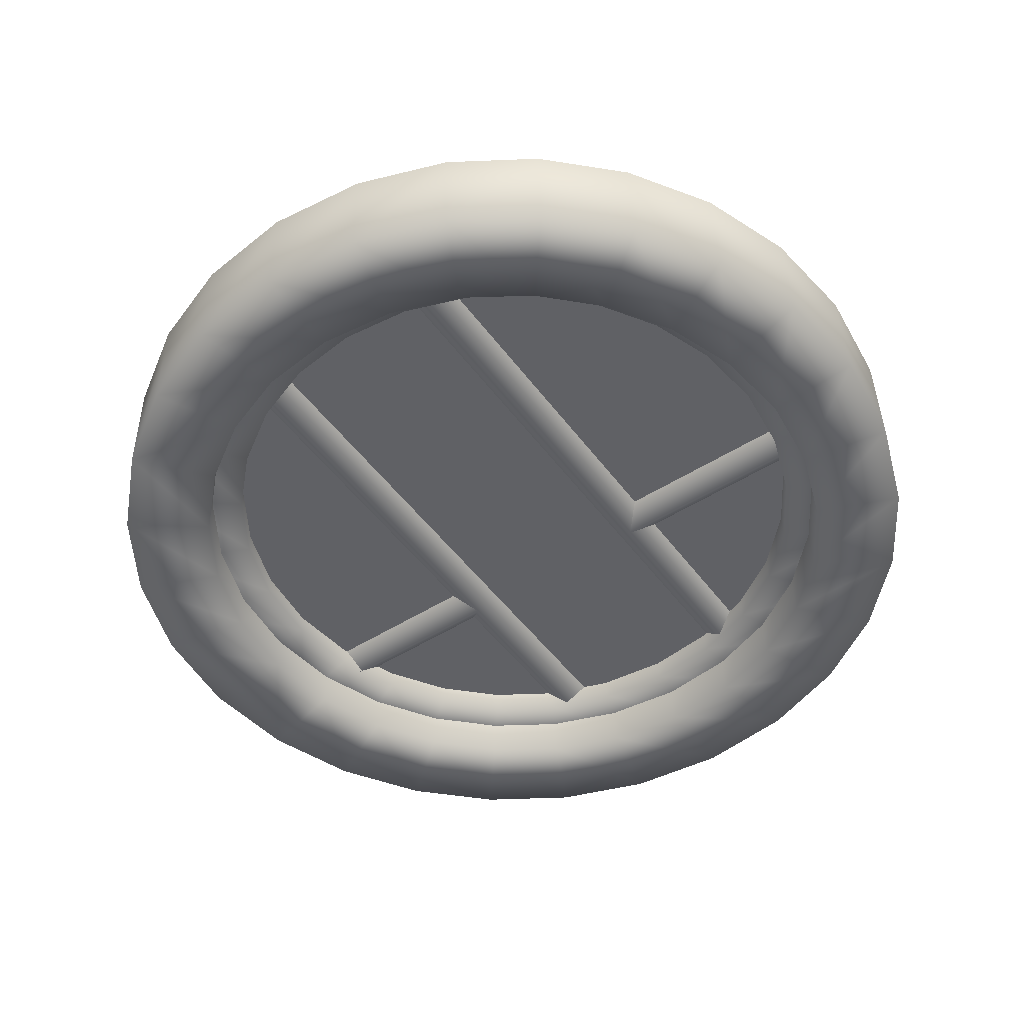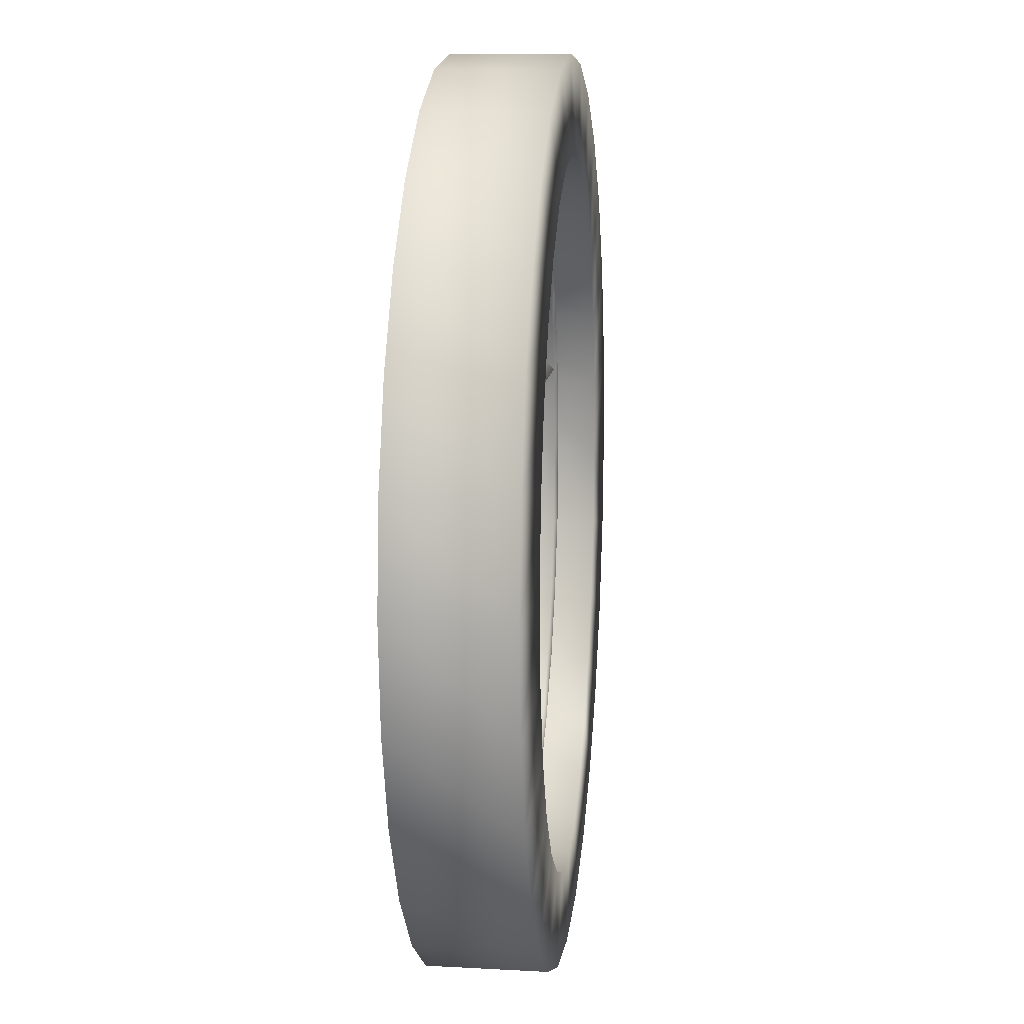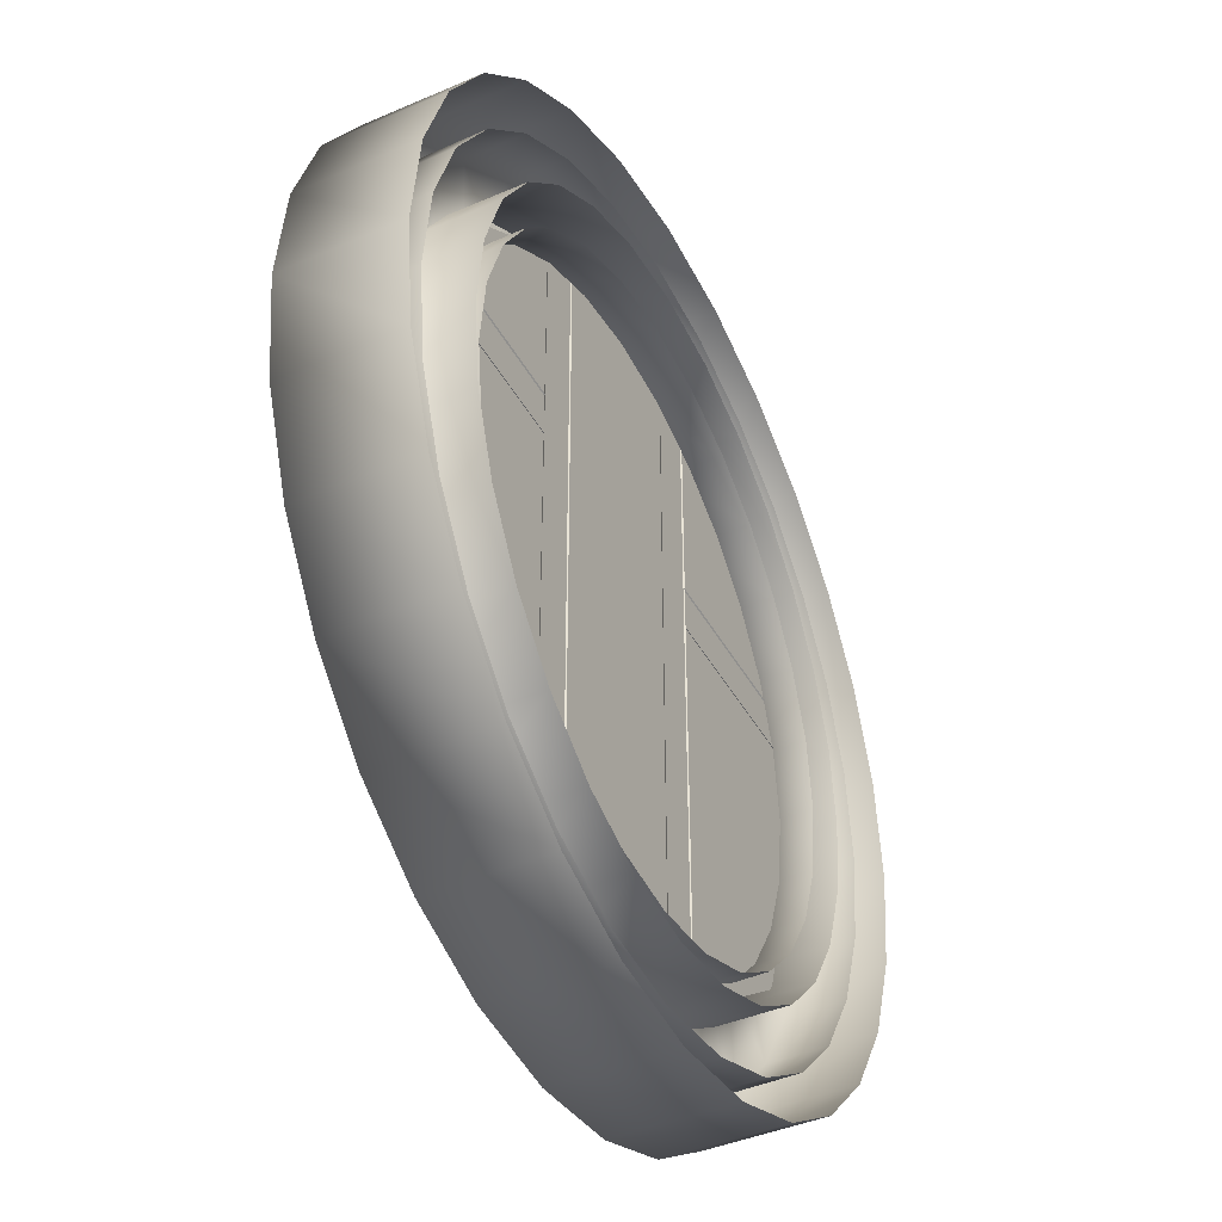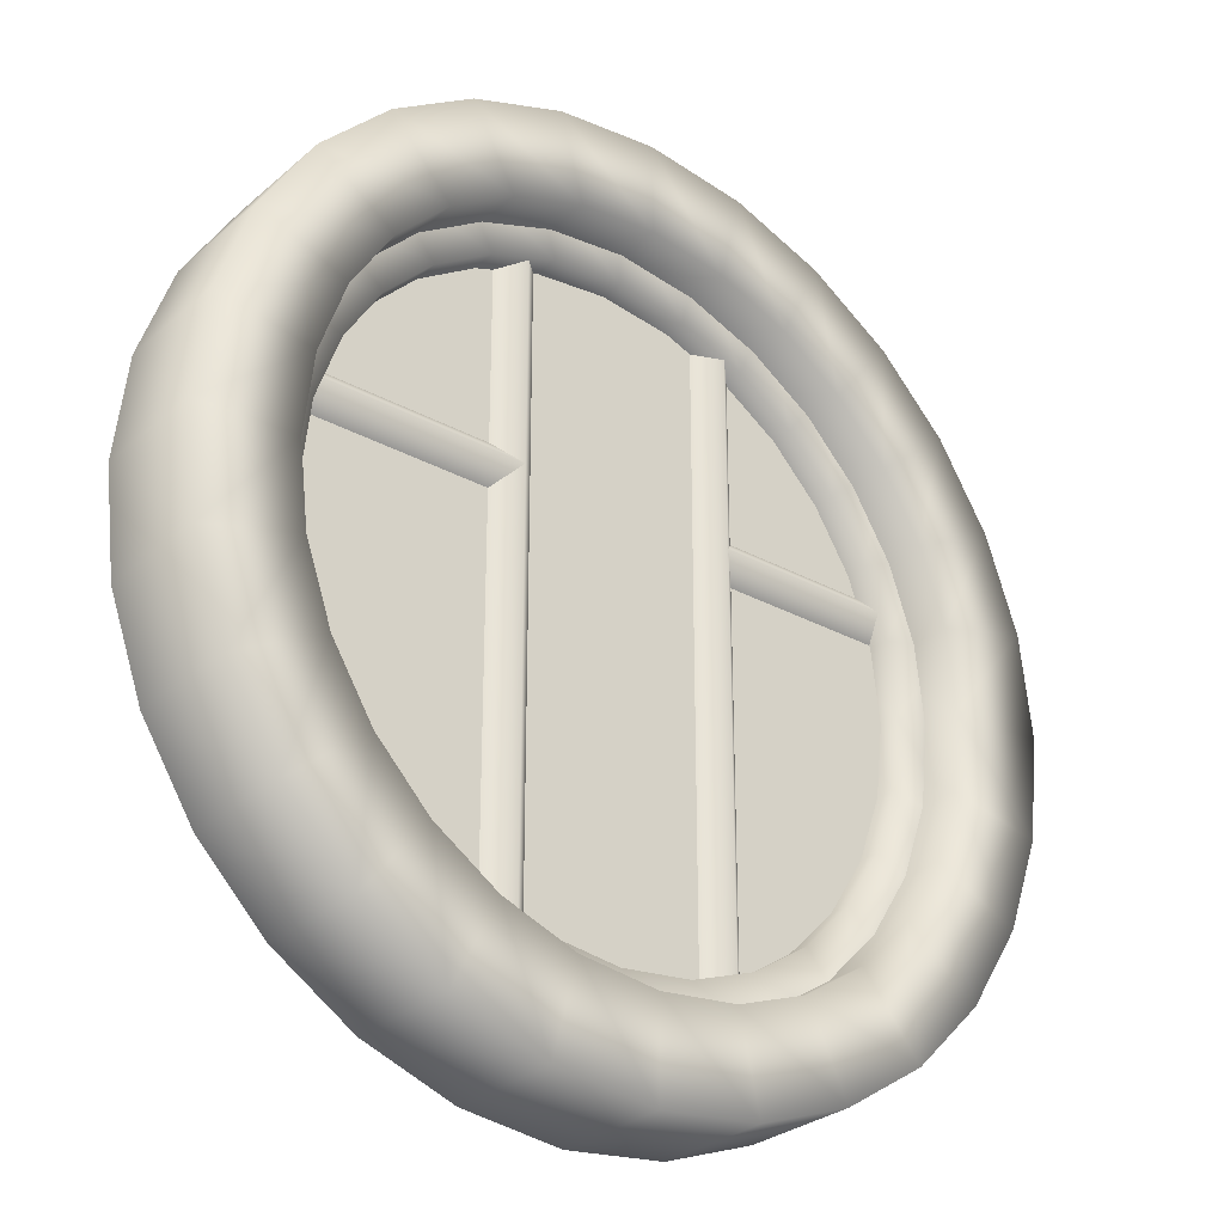
<metadata>
{"format":"obj","ext":"obj","renderer":"f3d","projection":"perspective","resolution":1024,"background":"white","views":[{"elev":-49.5,"azim":35.0,"up":"+Z"},{"elev":11.8,"azim":96.5,"up":"+Y"},{"elev":-41.6,"azim":-63.5,"up":"+Y"},{"elev":-28.7,"azim":140.5,"up":"+Y"}]}
</metadata>
<code>
g WindowA_Lod1_01
v -39.21 19.9 -4.188
v -30.57 15.67 -3.862
v -33.29 8.074 -3.82
v -42.66 10.28 -4.188
v -34.25 -0.1975 -3.806
v -43.87 -0.1975 -4.188
v -42.66 -10.67 -4.188
v -33.29 -8.469 -3.82
v -30.57 -16.07 -3.862
v -39.21 -20.3 -4.188
v -33.81 -28.79 -4.188
v -33.81 28.39 -4.188
v -26.31 22.37 -3.928
v -26.73 35.48 -4.188
v 37.53 28.39 -4.188
v 30.01 22.37 -4.798
v 24.42 27.97 -4.712
v 30.45 35.48 -4.188
v 17.72 32.23 -4.608
v 21.96 40.88 -4.188
v 10.12 34.95 -4.491
v 12.34 44.32 -4.188
v 1.852 35.9 -4.363
v 1.86 45.53 -4.188
v -6.419 34.95 -4.236
v -8.617 44.32 -4.188
v -14.02 32.23 -4.118
v -18.24 40.88 -4.188
v -20.72 27.97 -4.015
v 42.93 19.9 -4.188
v 34.28 15.67 -4.864
v 46.38 10.28 -4.188
v 37 8.074 -4.906
v 47.59 -0.1975 -4.188
v 37.95 -0.1975 -4.921
v 46.38 -10.67 -4.188
v 37 -8.469 -4.906
v 42.93 -20.3 -4.188
v 34.28 -16.07 -4.864
v 37.53 -28.79 -4.188
v 30.01 -22.77 -4.798
v 30.45 -35.87 -4.188
v 24.42 -28.36 -4.712
v 21.96 -41.27 -4.188
v -33.81 -28.79 -4.188
v -30.57 -16.07 -3.862
v -26.31 -22.77 -3.928
v -26.73 -35.87 -4.188
v -20.72 -28.36 -4.015
v -14.02 -32.62 -4.118
v -18.24 -41.27 -4.188
v -6.419 -35.34 -4.236
v -8.617 -44.71 -4.188
v 1.852 -36.3 -4.363
v 1.86 -45.92 -4.188
v 10.12 -35.34 -4.491
v 12.34 -44.71 -4.188
v 17.72 -32.62 -4.608
v -43.87 -0.1975 -4.188
v -42.66 -10.67 -4.188
v -42.9 -10.67 7.797
v -44.11 -0.1975 7.797
v -33.29 -8.469 -3.82
v -34.25 -0.1975 -3.806
v -34.49 -0.1975 8.18
v -33.53 -8.469 8.165
v -42.66 10.28 -4.188
v -42.9 10.28 7.797
v -33.29 8.074 -3.82
v -33.53 8.074 8.165
v -39.21 -20.3 -4.188
v -39.45 -20.3 7.797
v -30.57 -16.07 -3.862
v -30.81 -16.07 8.123
v -39.21 19.9 -4.188
v -39.45 19.9 7.797
v -30.57 15.67 -3.862
v -30.81 15.67 8.123
v -33.81 -28.79 -4.188
v -34.05 -28.79 7.797
v -26.31 -22.77 -3.928
v -26.55 -22.77 8.057
v -33.81 28.39 -4.188
v -34.05 28.39 7.797
v -26.31 22.37 -3.928
v -26.55 22.37 8.057
v -26.73 -35.87 -4.188
v -26.97 -35.87 7.797
v -20.72 -28.36 -4.015
v -20.96 -28.36 7.971
v -26.73 35.48 -4.188
v -26.97 35.48 7.797
v -20.72 27.97 -4.015
v -20.96 27.97 7.971
v -18.24 40.88 -4.188
v -18.48 40.88 7.797
v -14.02 32.23 -4.118
v -14.26 32.23 7.867
v -8.617 44.32 -4.188
v -8.858 44.32 7.797
v -6.419 34.95 -4.236
v -6.66 34.95 7.75
v 1.86 45.53 -4.188
v 1.619 45.53 7.797
v 1.852 35.9 -4.363
v 1.611 35.9 7.622
v 12.34 44.32 -4.188
v 12.1 44.32 7.797
v 10.12 34.95 -4.491
v 9.883 34.95 7.494
v 21.96 40.88 -4.188
v 21.72 40.88 7.797
v 17.72 32.23 -4.608
v 17.48 32.23 7.377
v 30.45 35.48 -4.188
v 30.21 35.48 7.797
v 24.42 27.97 -4.712
v 24.18 27.97 7.273
v 37.53 28.39 -4.188
v 37.29 28.39 7.797
v 30.01 22.37 -4.798
v 29.77 22.37 7.187
v 42.93 19.9 -4.188
v 42.69 19.9 7.797
v 34.28 15.67 -4.864
v 34.04 15.67 7.121
v 46.38 10.28 -4.188
v 46.14 10.28 7.797
v 37 8.074 -4.906
v 36.76 8.074 7.079
v 47.59 -0.1975 -4.188
v 47.35 -0.1975 7.797
v 37.95 -0.1975 -4.921
v 37.71 -0.1975 7.065
v 46.38 -10.67 -4.188
v 46.14 -10.67 7.797
v 37 -8.469 -4.906
v 36.76 -8.469 7.079
v 42.93 -20.3 -4.188
v 42.69 -20.3 7.797
v 34.28 -16.07 -4.864
v 34.04 -16.07 7.121
v 37.53 -28.79 -4.188
v 37.29 -28.79 7.797
v 30.01 -22.77 -4.798
v 29.77 -22.77 7.187
v 30.45 -35.87 -4.188
v 30.21 -35.87 7.797
v 24.42 -28.36 -4.712
v 24.18 -28.36 7.273
v 21.96 -41.27 -4.188
v 21.72 -41.27 7.797
v 17.72 -32.62 -4.608
v 17.48 -32.62 7.377
v 12.34 -44.71 -4.188
v 12.1 -44.71 7.797
v 10.12 -35.34 -4.491
v 9.883 -35.34 7.494
v 1.86 -45.92 -4.188
v 1.619 -45.92 7.797
v 10.12 -35.34 -4.491
v 1.852 -36.3 -4.363
v 1.611 -36.3 7.622
v 9.883 -35.34 7.494
v -8.617 -44.71 -4.188
v 1.86 -45.92 -4.188
v 1.619 -45.92 7.797
v -8.858 -44.71 7.797
v -6.419 -35.34 -4.236
v -6.66 -35.34 7.75
v -18.24 -41.27 -4.188
v -18.48 -41.27 7.797
v -14.02 -32.62 -4.118
v -14.26 -32.62 7.867
v -35.27 18.06 0.2162
v -27.42 14.21 0.3834
v -29.89 7.304 0.405
v -38.4 9.309 0.2162
v -30.76 -0.216 0.4125
v -39.5 -0.216 0.2162
v -38.4 -9.741 0.2162
v -29.89 -7.736 0.405
v -27.42 -14.64 0.3834
v -35.27 -18.49 0.2162
v -30.36 -26.21 0.2162
v -30.36 25.77 0.2162
v -23.54 20.3 0.3496
v -23.93 32.21 0.2162
v 34.5 25.77 0.2162
v 27.66 20.3 -0.09729
v 22.58 25.39 -0.05292
v 28.06 32.21 0.2162
v 16.48 29.26 0.000255
v 20.34 37.12 0.2162
v 9.577 31.73 0.06053
v 11.59 40.25 0.2162
v 2.058 32.6 0.1261
v 2.065 41.35 0.2162
v -5.461 31.73 0.1918
v -7.46 40.25 0.2162
v -12.37 29.26 0.252
v -16.21 37.12 0.2162
v -18.46 25.39 0.3052
v 39.41 18.06 0.2162
v 31.54 14.21 -0.1311
v 42.54 9.309 0.2162
v 34.01 7.304 -0.1527
v 43.63 -0.216 0.2162
v 34.87 -0.216 -0.1602
v 42.54 -9.741 0.2162
v 34.01 -7.736 -0.1527
v 39.41 -18.49 0.2162
v 31.54 -14.64 -0.1311
v 34.5 -26.21 0.2162
v 27.66 -20.73 -0.09729
v 28.06 -32.65 0.2162
v 22.58 -25.82 -0.05292
v 20.34 -37.56 0.2162
v -30.36 -26.21 0.2162
v -27.42 -14.64 0.3834
v -23.54 -20.73 0.3496
v -23.93 -32.65 0.2162
v -18.46 -25.82 0.3052
v -12.37 -29.7 0.252
v -16.21 -37.56 0.2162
v -5.461 -32.17 0.1918
v -7.46 -40.69 0.2162
v 2.058 -33.03 0.1261
v 2.065 -41.79 0.2162
v 9.577 -32.17 0.06052
v 11.59 -40.69 0.2162
v 16.48 -29.7 0.000253
v -39.5 -0.216 0.2162
v -38.4 -9.741 0.2162
v -38.62 -9.741 6.372
v -39.72 -0.216 6.372
v -29.89 -7.736 0.405
v -30.76 -0.216 0.4125
v -30.98 -0.216 6.568
v -30.11 -7.736 6.561
v -38.4 9.309 0.2162
v -38.62 9.309 6.372
v -29.89 7.304 0.405
v -30.11 7.304 6.561
v -35.27 -18.49 0.2162
v -35.49 -18.49 6.372
v -27.42 -14.64 0.3834
v -27.64 -14.64 6.539
v -35.27 18.06 0.2162
v -35.49 18.06 6.372
v -27.42 14.21 0.3834
v -27.64 14.21 6.539
v -30.36 -26.21 0.2162
v -30.58 -26.21 6.372
v -23.54 -20.73 0.3496
v -23.76 -20.73 6.505
v -30.36 25.77 0.2162
v -30.58 25.77 6.372
v -23.54 20.3 0.3496
v -23.76 20.3 6.505
v -23.93 -32.65 0.2162
v -24.14 -32.65 6.372
v -18.46 -25.82 0.3052
v -18.68 -25.82 6.461
v -23.93 32.21 0.2162
v -24.14 32.21 6.372
v -18.46 25.39 0.3052
v -18.68 25.39 6.461
v -16.21 37.12 0.2162
v -16.43 37.12 6.372
v -12.37 29.26 0.252
v -12.59 29.26 6.408
v -7.46 40.25 0.2162
v -7.678 40.25 6.372
v -5.461 31.73 0.1918
v -5.68 31.73 6.348
v 2.065 41.35 0.2162
v 1.847 41.35 6.372
v 2.058 32.6 0.1261
v 1.839 32.6 6.282
v 11.59 40.25 0.2162
v 11.37 40.25 6.372
v 9.577 31.73 0.06053
v 9.359 31.73 6.216
v 20.34 37.12 0.2162
v 20.12 37.12 6.372
v 16.48 29.26 0.000255
v 16.26 29.26 6.156
v 28.06 32.21 0.2162
v 27.84 32.21 6.372
v 22.58 25.39 -0.05292
v 22.36 25.39 6.103
v 34.5 25.77 0.2162
v 34.28 25.77 6.372
v 27.66 20.3 -0.09729
v 27.44 20.3 6.059
v 39.41 18.06 0.2162
v 39.19 18.06 6.372
v 31.54 14.21 -0.1311
v 31.32 14.21 6.025
v 42.54 9.309 0.2162
v 42.32 9.309 6.372
v 34.01 7.304 -0.1527
v 33.79 7.304 6.003
v 43.63 -0.216 0.2162
v 43.42 -0.216 6.372
v 34.87 -0.216 -0.1602
v 34.66 -0.216 5.996
v 42.54 -9.741 0.2162
v 42.32 -9.741 6.372
v 34.01 -7.736 -0.1527
v 33.79 -7.736 6.003
v 39.41 -18.49 0.2162
v 39.19 -18.49 6.372
v 31.54 -14.64 -0.1311
v 31.32 -14.64 6.025
v 34.5 -26.21 0.2162
v 34.28 -26.21 6.372
v 27.66 -20.73 -0.09729
v 27.44 -20.73 6.059
v 28.06 -32.65 0.2162
v 27.84 -32.65 6.372
v 22.58 -25.82 -0.05292
v 22.36 -25.82 6.103
v 20.34 -37.56 0.2162
v 20.12 -37.56 6.372
v 16.48 -29.7 0.000253
v 16.26 -29.7 6.156
v 11.59 -40.69 0.2162
v 11.37 -40.69 6.372
v 9.577 -32.17 0.06052
v 9.359 -32.17 6.216
v 2.065 -41.79 0.2162
v 1.847 -41.79 6.372
v 9.577 -32.17 0.06052
v 2.058 -33.03 0.1261
v 1.839 -33.03 6.282
v 9.359 -32.17 6.216
v -7.46 -40.69 0.2162
v 2.065 -41.79 0.2162
v 1.847 -41.79 6.372
v -7.678 -40.69 6.372
v -5.461 -32.17 0.1918
v -5.68 -32.17 6.348
v -16.21 -37.56 0.2162
v -16.43 -37.56 6.372
v -12.37 -29.7 0.252
v -12.59 -29.7 6.408
f 153 158 154
f 158 153 157
f 118 117 122
f 121 122 117
f 122 121 126
f 125 126 121
f 126 125 130
f 129 130 125
f 130 129 134
f 133 134 129
f 134 133 138
f 137 138 133
f 138 137 142
f 141 142 137
f 142 141 146
f 145 146 141
f 146 145 150
f 149 150 145
f 150 149 154
f 153 154 149
f 70 69 78
f 77 78 69
f 78 77 86
f 85 86 77
f 86 85 94
f 93 94 85
f 94 93 98
f 97 98 93
f 98 97 102
f 101 102 97
f 102 101 106
f 105 106 101
f 106 105 110
f 109 110 105
f 110 109 114
f 113 114 109
f 114 113 118
f 117 118 113
f 164 161 163
f 162 163 161
f 163 162 170
f 169 170 162
f 170 169 174
f 173 174 169
f 174 173 90
f 89 90 173
f 90 89 82
f 81 82 89
f 82 81 74
f 73 74 81
f 74 73 66
f 63 66 73
f 66 63 65
f 64 65 63
f 65 64 70
f 69 70 64
f 166 167 165
f 168 165 167
f 165 168 171
f 172 171 168
f 171 172 87
f 88 87 172
f 87 88 79
f 80 79 88
f 79 80 71
f 72 71 80
f 71 72 60
f 61 60 72
f 60 61 59
f 62 59 61
f 59 62 67
f 68 67 62
f 67 68 75
f 76 75 68
f 75 76 83
f 84 83 76
f 83 84 91
f 92 91 84
f 91 92 95
f 96 95 92
f 95 96 99
f 100 99 96
f 99 100 103
f 104 103 100
f 103 104 107
f 108 107 104
f 107 108 111
f 112 111 108
f 111 112 115
f 116 115 112
f 115 116 119
f 120 119 116
f 119 120 123
f 124 123 120
f 123 124 127
f 128 127 124
f 127 128 131
f 132 131 128
f 131 132 135
f 136 135 132
f 135 136 139
f 140 139 136
f 139 140 143
f 144 143 140
f 143 144 147
f 148 147 144
f 147 148 151
f 152 151 148
f 151 152 155
f 156 155 152
f 156 159 155
f 159 156 160
f 338 335 337
f 336 337 335
f 337 336 344
f 343 344 336
f 344 343 348
f 347 348 343
f 348 347 264
f 263 264 347
f 264 263 256
f 255 256 263
f 256 255 248
f 247 248 255
f 248 247 240
f 237 240 247
f 240 237 239
f 238 239 237
f 239 238 244
f 243 244 238
f 244 243 252
f 251 252 243
f 252 251 260
f 259 260 251
f 260 259 268
f 267 268 259
f 268 267 272
f 271 272 267
f 272 271 276
f 275 276 271
f 276 275 280
f 279 280 275
f 280 279 284
f 283 284 279
f 284 283 288
f 287 288 283
f 288 287 292
f 291 292 287
f 292 291 296
f 295 296 291
f 296 295 300
f 299 300 295
f 300 299 304
f 303 304 299
f 304 303 308
f 307 308 303
f 308 307 312
f 311 312 307
f 312 311 316
f 315 316 311
f 316 315 320
f 319 320 315
f 320 319 324
f 323 324 319
f 324 323 328
f 327 328 323
f 327 332 328
f 332 327 331
f 340 341 339
f 342 339 341
f 339 342 345
f 346 345 342
f 345 346 261
f 262 261 346
f 261 262 253
f 254 253 262
f 253 254 245
f 246 245 254
f 245 246 234
f 235 234 246
f 234 235 233
f 236 233 235
f 233 236 241
f 242 241 236
f 241 242 249
f 250 249 242
f 249 250 257
f 258 257 250
f 257 258 265
f 266 265 258
f 265 266 269
f 270 269 266
f 269 270 273
f 274 273 270
f 273 274 277
f 278 277 274
f 277 278 281
f 282 281 278
f 281 282 285
f 286 285 282
f 285 286 289
f 290 289 286
f 289 290 293
f 294 293 290
f 293 294 297
f 298 297 294
f 297 298 301
f 302 301 298
f 301 302 305
f 306 305 302
f 305 306 309
f 310 309 306
f 309 310 313
f 314 313 310
f 313 314 317
f 318 317 314
f 317 318 321
f 322 321 318
f 321 322 325
f 326 325 322
f 325 326 329
f 330 329 326
f 330 333 329
f 333 330 334
f 47 49 48
f 50 48 49
f 48 50 51
f 52 51 50
f 51 52 53
f 54 53 52
f 53 54 55
f 56 55 54
f 55 56 57
f 58 57 56
f 57 58 44
f 43 44 58
f 44 43 42
f 41 42 43
f 42 41 40
f 39 40 41
f 40 39 38
f 37 38 39
f 38 37 36
f 35 36 37
f 36 35 34
f 33 34 35
f 34 33 32
f 31 32 33
f 32 31 30
f 16 30 31
f 30 16 15
f 17 15 16
f 15 17 18
f 19 18 17
f 18 19 20
f 21 20 19
f 20 21 22
f 23 22 21
f 22 23 24
f 25 24 23
f 24 25 26
f 27 26 25
f 26 27 28
f 29 28 27
f 28 29 14
f 13 14 29
f 14 13 12
f 2 12 13
f 12 2 1
f 3 1 2
f 1 3 4
f 5 4 3
f 4 5 6
f 7 6 5
f 8 7 5
f 7 8 10
f 9 10 8
f 10 9 11
f 221 223 222
f 224 222 223
f 222 224 225
f 226 225 224
f 225 226 227
f 228 227 226
f 227 228 229
f 230 229 228
f 229 230 231
f 232 231 230
f 231 232 218
f 217 218 232
f 218 217 216
f 215 216 217
f 216 215 214
f 213 214 215
f 214 213 212
f 211 212 213
f 212 211 210
f 209 210 211
f 210 209 208
f 207 208 209
f 208 207 206
f 205 206 207
f 206 205 204
f 190 204 205
f 204 190 189
f 191 189 190
f 189 191 192
f 193 192 191
f 192 193 194
f 195 194 193
f 194 195 196
f 197 196 195
f 196 197 198
f 199 198 197
f 198 199 200
f 201 200 199
f 200 201 202
f 203 202 201
f 202 203 188
f 187 188 203
f 188 187 186
f 176 186 187
f 186 176 175
f 177 175 176
f 175 177 178
f 179 178 177
f 178 179 180
f 181 180 179
f 182 181 179
f 181 182 184
f 183 184 182
f 184 183 185
f 47 45 46
f 45 47 48
f 221 219 220
f 219 221 222
v -8.228 31.82 2.711
v -8.228 -0.8088 2.711
v -10.56 -0.8088 0.3778
v -10.56 31.82 0.3778
v -8.228 -31.74 2.711
v -10.56 -31.74 0.3778
v -12.9 -31.74 2.72
v -12.9 -0.8088 2.72
v -12.9 31.82 2.72
v 14.55 33.25 2.711
v 14.55 -0.8088 2.711
v 12.21 -0.8088 0.3778
v 12.21 33.25 0.3778
v 14.55 -32.76 2.711
v 12.21 -32.76 0.3778
v 9.871 -32.76 2.72
v 9.871 -0.8088 2.72
v 9.871 33.25 2.72
v 14.52 12.24 2.711
v 23.09 12.24 2.711
v 23.09 9.904 0.3778
v 12.19 9.904 0.3778
v 33.98 12.24 2.711
v 33.98 9.904 0.3778
v 33.98 7.562 2.72
v 23.09 7.562 2.72
v 14.52 7.562 2.72
v -30.5 12.24 2.711
v -19.62 12.24 2.711
v -19.62 9.904 0.3778
v -30.51 9.904 0.3778
v -12.92 12.24 2.711
v -10.56 9.904 0.3778
v -12.92 7.562 2.72
v -19.62 7.562 2.72
v -30.5 7.562 2.72
f 353 354 350
f 351 350 354
f 350 351 349
f 352 349 351
f 356 354 355
f 354 356 351
f 357 351 356
f 351 357 352
f 362 363 359
f 360 359 363
f 359 360 358
f 361 358 360
f 365 363 364
f 363 365 360
f 366 360 365
f 360 366 361
f 371 372 368
f 369 368 372
f 368 369 367
f 370 367 369
f 374 372 373
f 372 374 369
f 375 369 374
f 369 375 370
f 380 381 377
f 378 377 381
f 377 378 376
f 379 376 378
f 383 381 382
f 381 383 378
f 384 378 383
f 378 384 379
v -8.74 33.47 2.604
v 13.24 33.47 2.604
v 31.02 20.56 2.604
v 37.81 -0.3456 2.604
v 31.02 -21.25 2.604
v 13.24 -34.16 2.604
v -8.74 -34.16 2.604
v -26.52 -21.25 2.604
v -33.31 -0.3456 2.604
v -26.52 20.56 2.604
f 392 393 391
f 389 391 393
f 391 389 390
f 387 389 393
f 389 387 388
f 386 387 385
f 393 385 387
f 385 393 394

</code>
